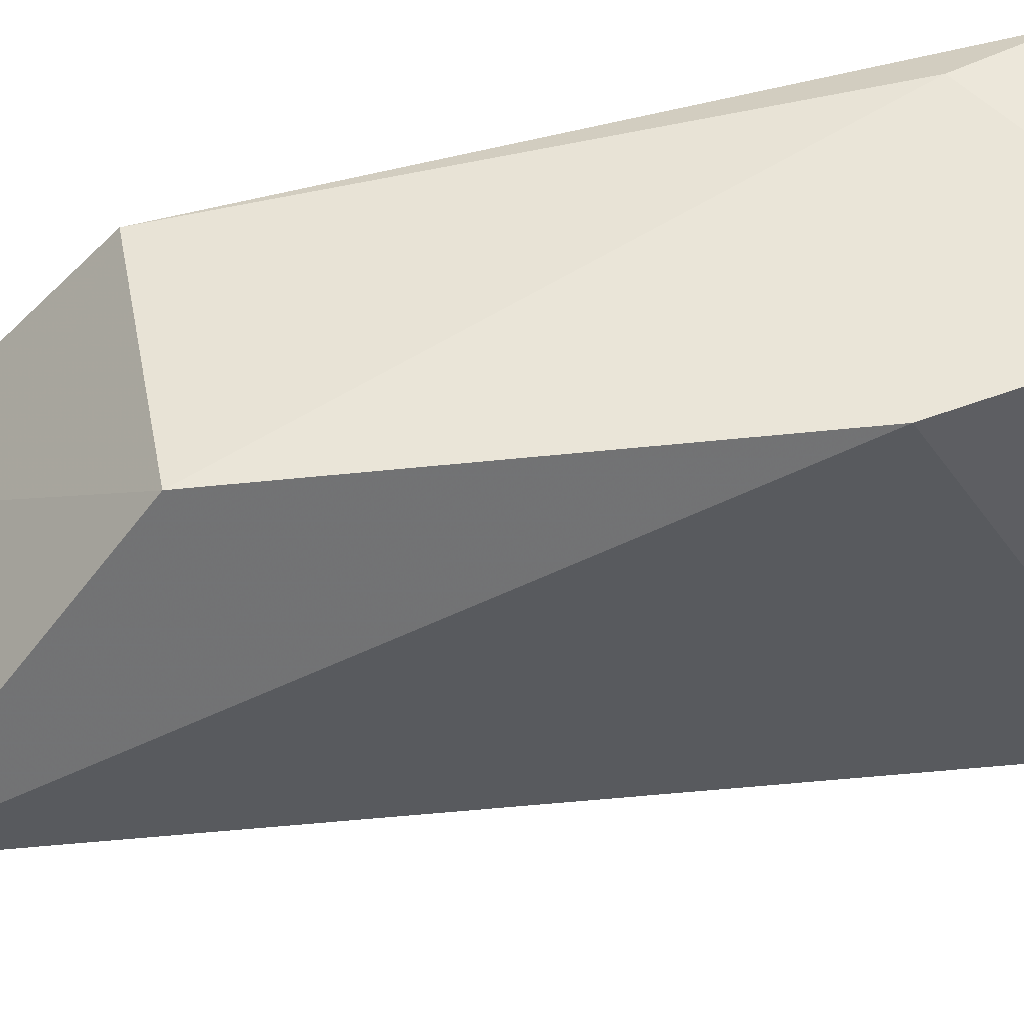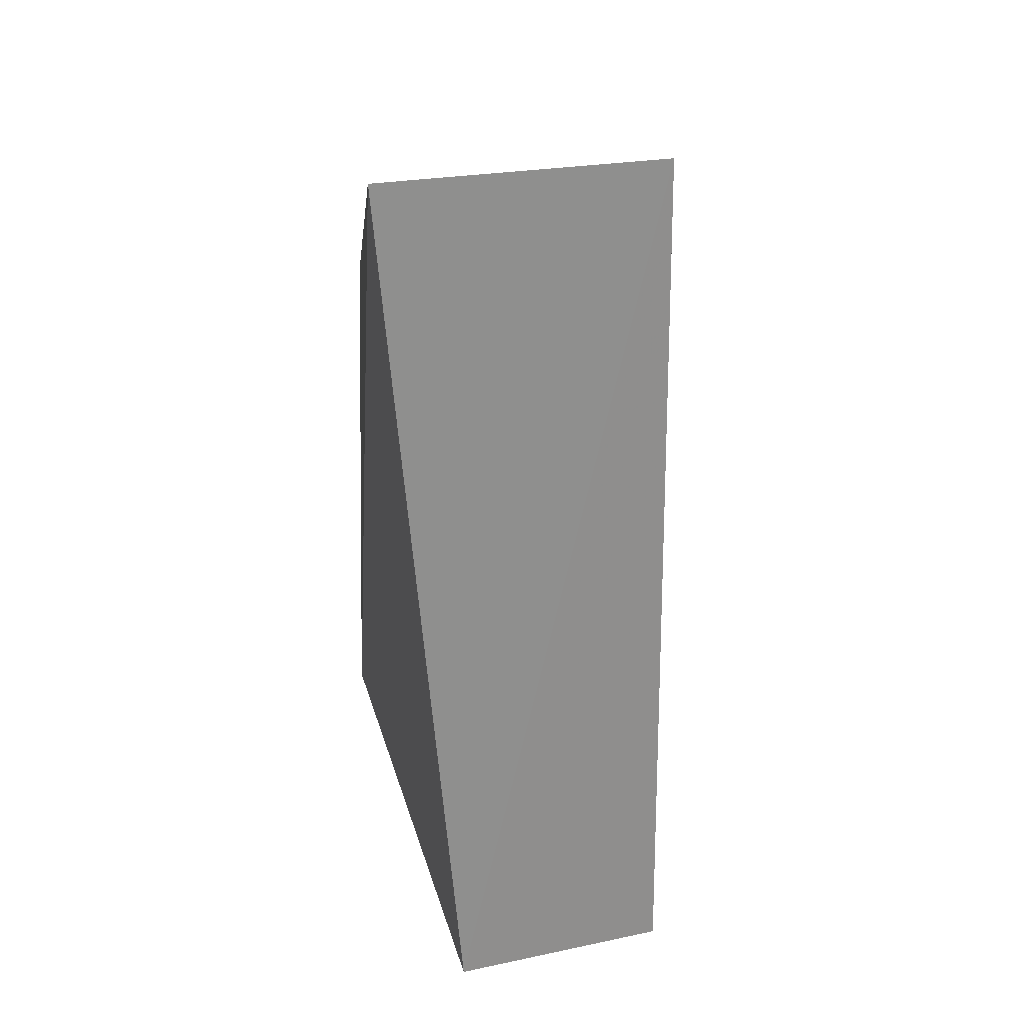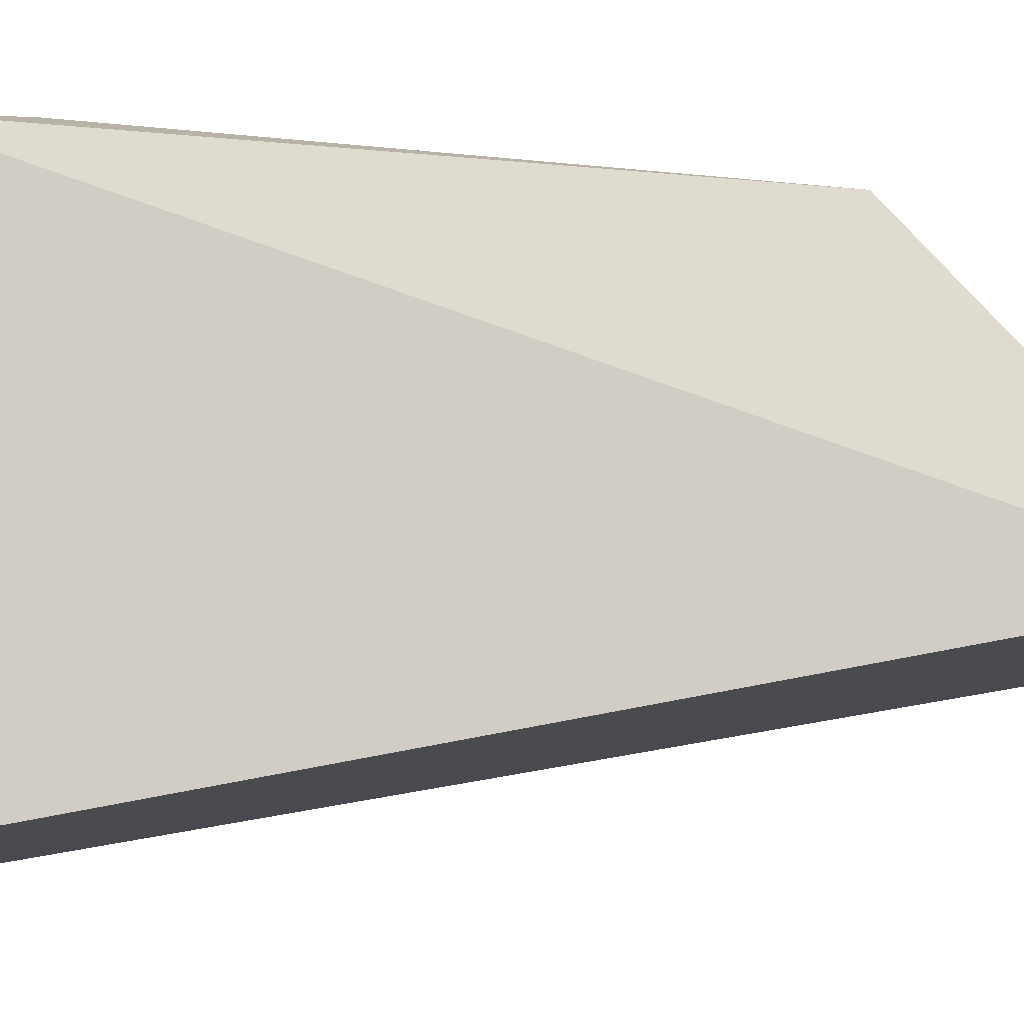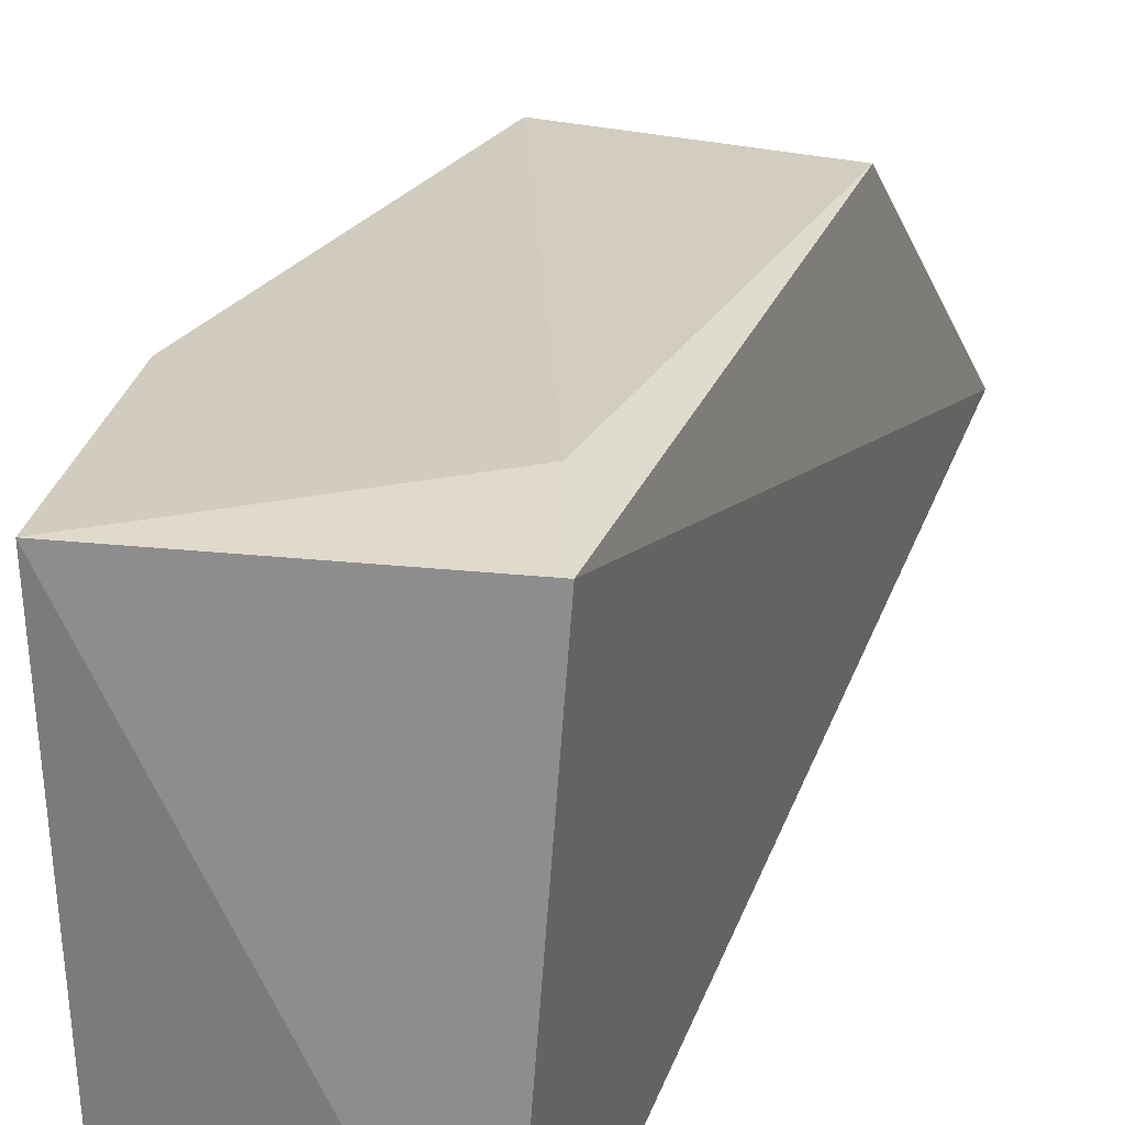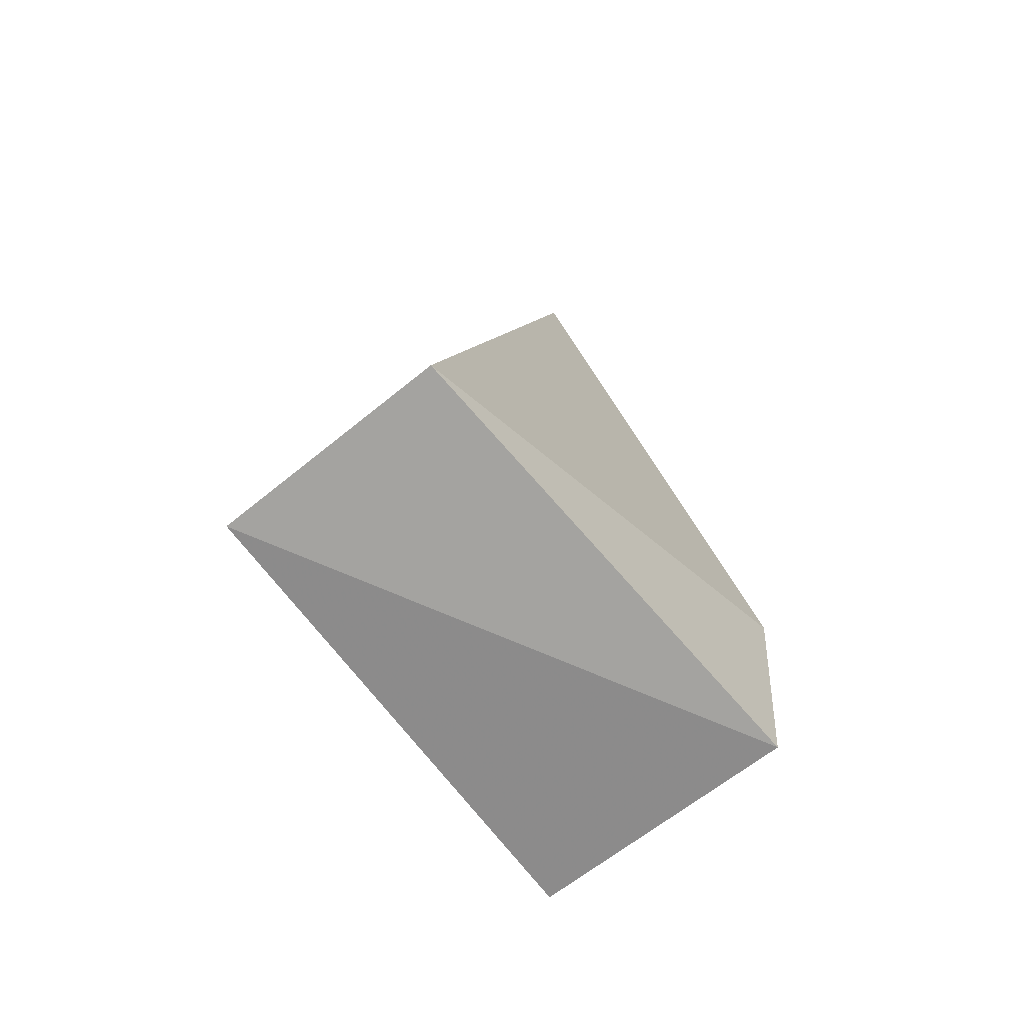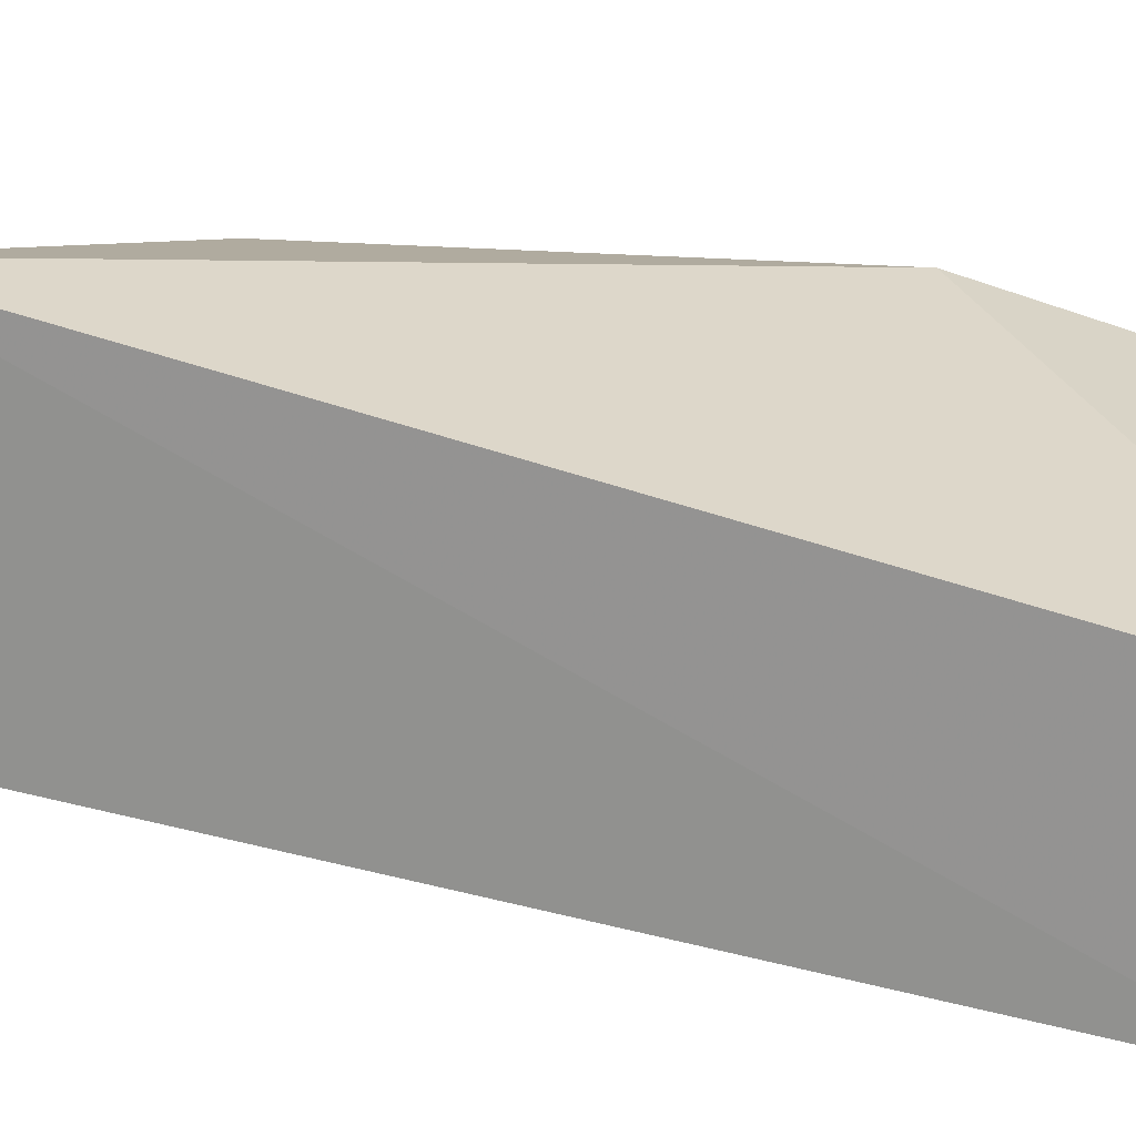
<metadata>
{"format":"obj","ext":"obj","renderer":"f3d","projection":"perspective","resolution":1024,"background":"white","views":[{"elev":48.4,"azim":-101.0,"up":"+Z"},{"elev":35.2,"azim":164.4,"up":"+Y"},{"elev":-9.8,"azim":91.7,"up":"+Z"},{"elev":30.1,"azim":18.8,"up":"+Z"},{"elev":-74.7,"azim":-141.6,"up":"+Y"},{"elev":-66.7,"azim":-101.2,"up":"+Z"}]}
</metadata>
<code>
v 0.01786 0.04257 0.4965
v 0.01464 0.03081 0.4015
v 0.0218 0.2123 0.434
v -0.0377 0.2107 0.4328
v -0.0352 0.03464 0.4954
v -0.03081 0.1672 0.486
v -0.03081 0.03081 0.4015
v 0.01464 0.1672 0.486
v 0.01032 0.06167 0.4977
v -0.04216 0.0802 0.4917
f 1 2 3
f 3 2 4
f 5 2 1
f 6 3 4
f 7 4 2
f 7 2 5
f 8 1 3
f 8 3 6
f 9 5 1
f 9 8 6
f 9 1 8
f 10 6 4
f 10 9 6
f 10 5 9
f 10 7 5
f 10 4 7

</code>
